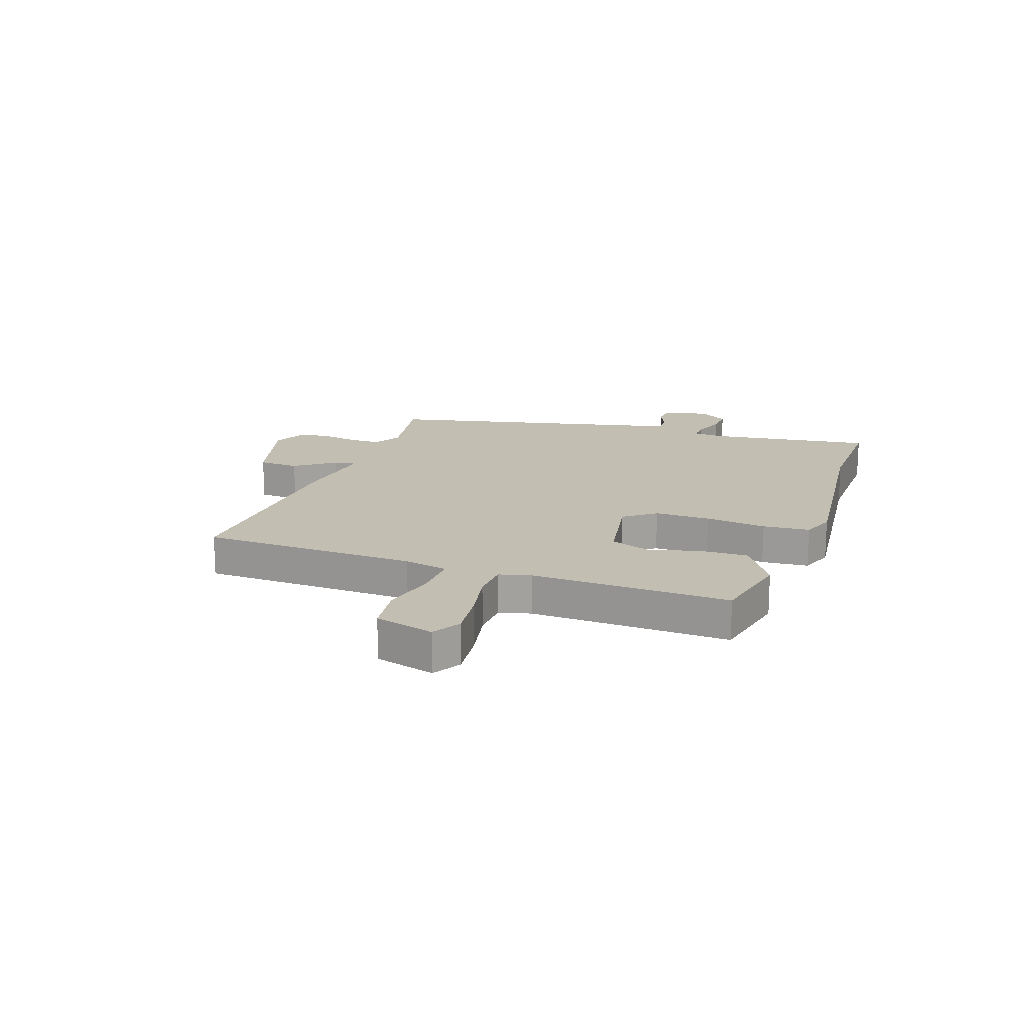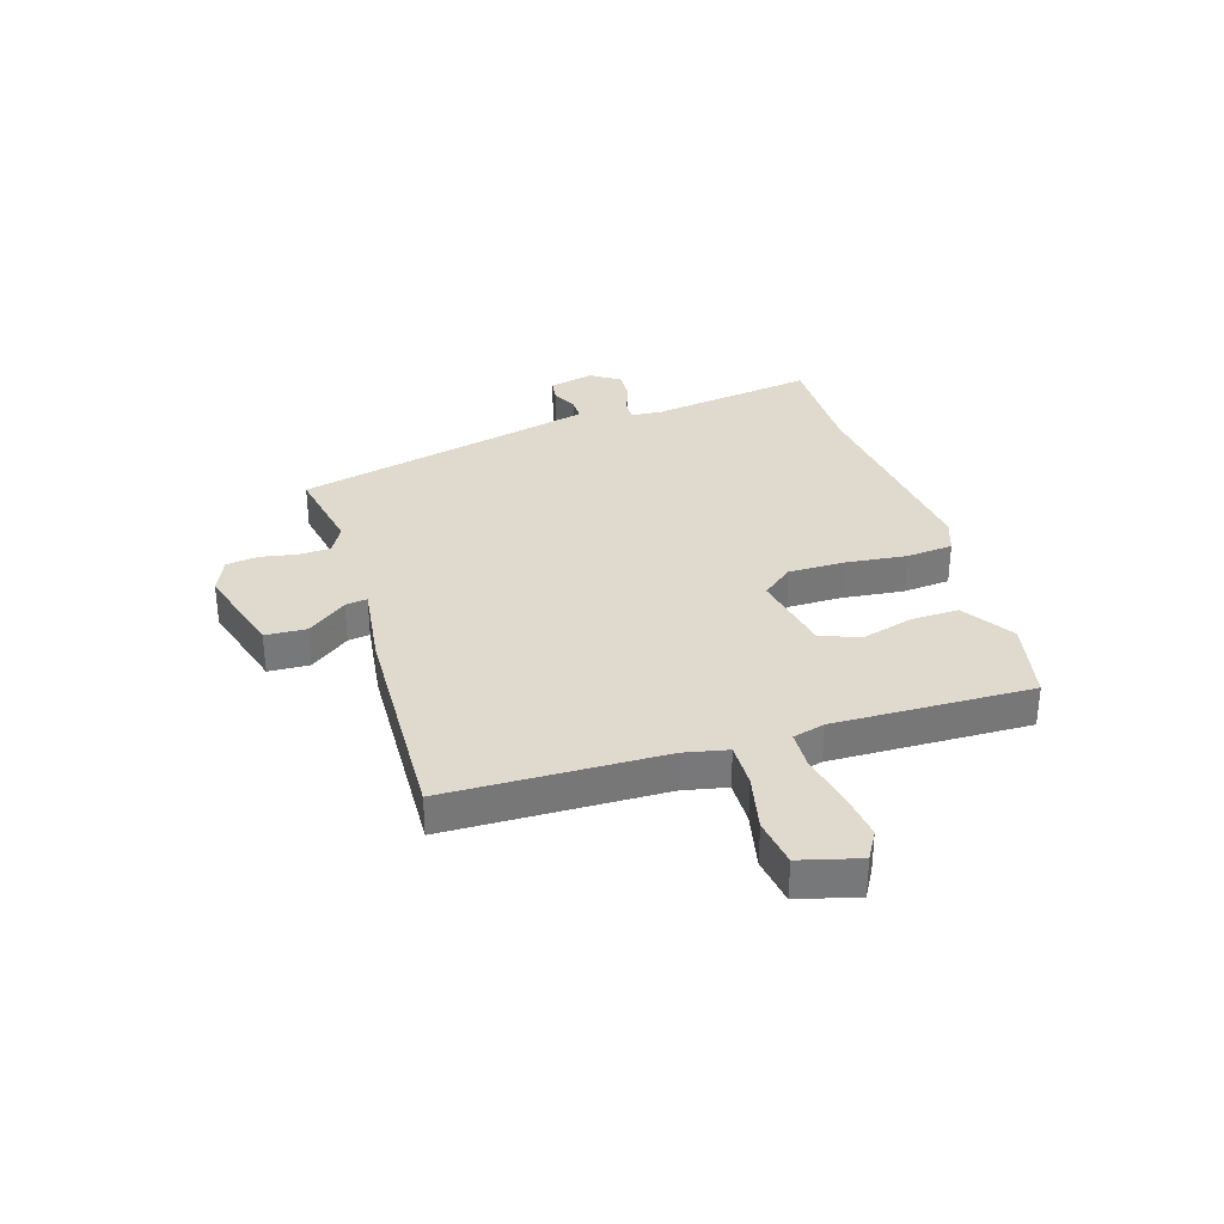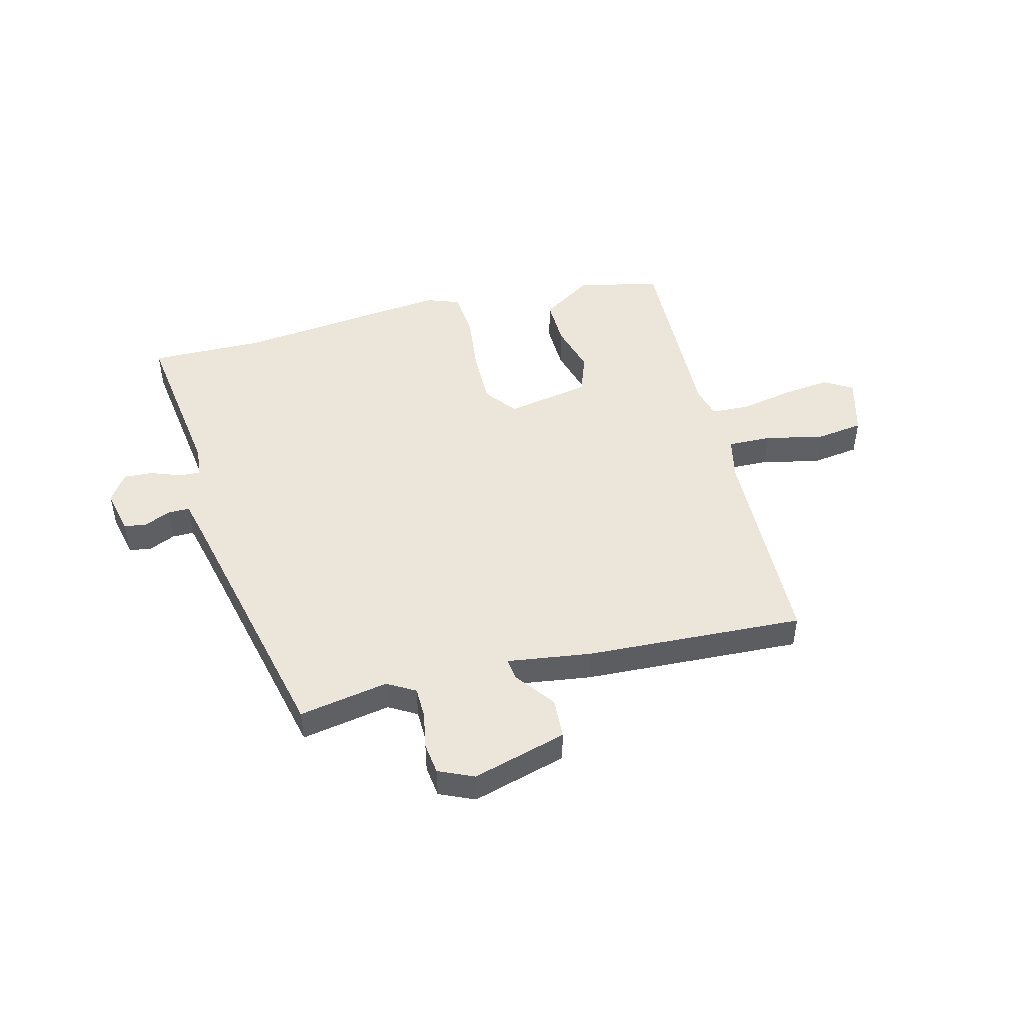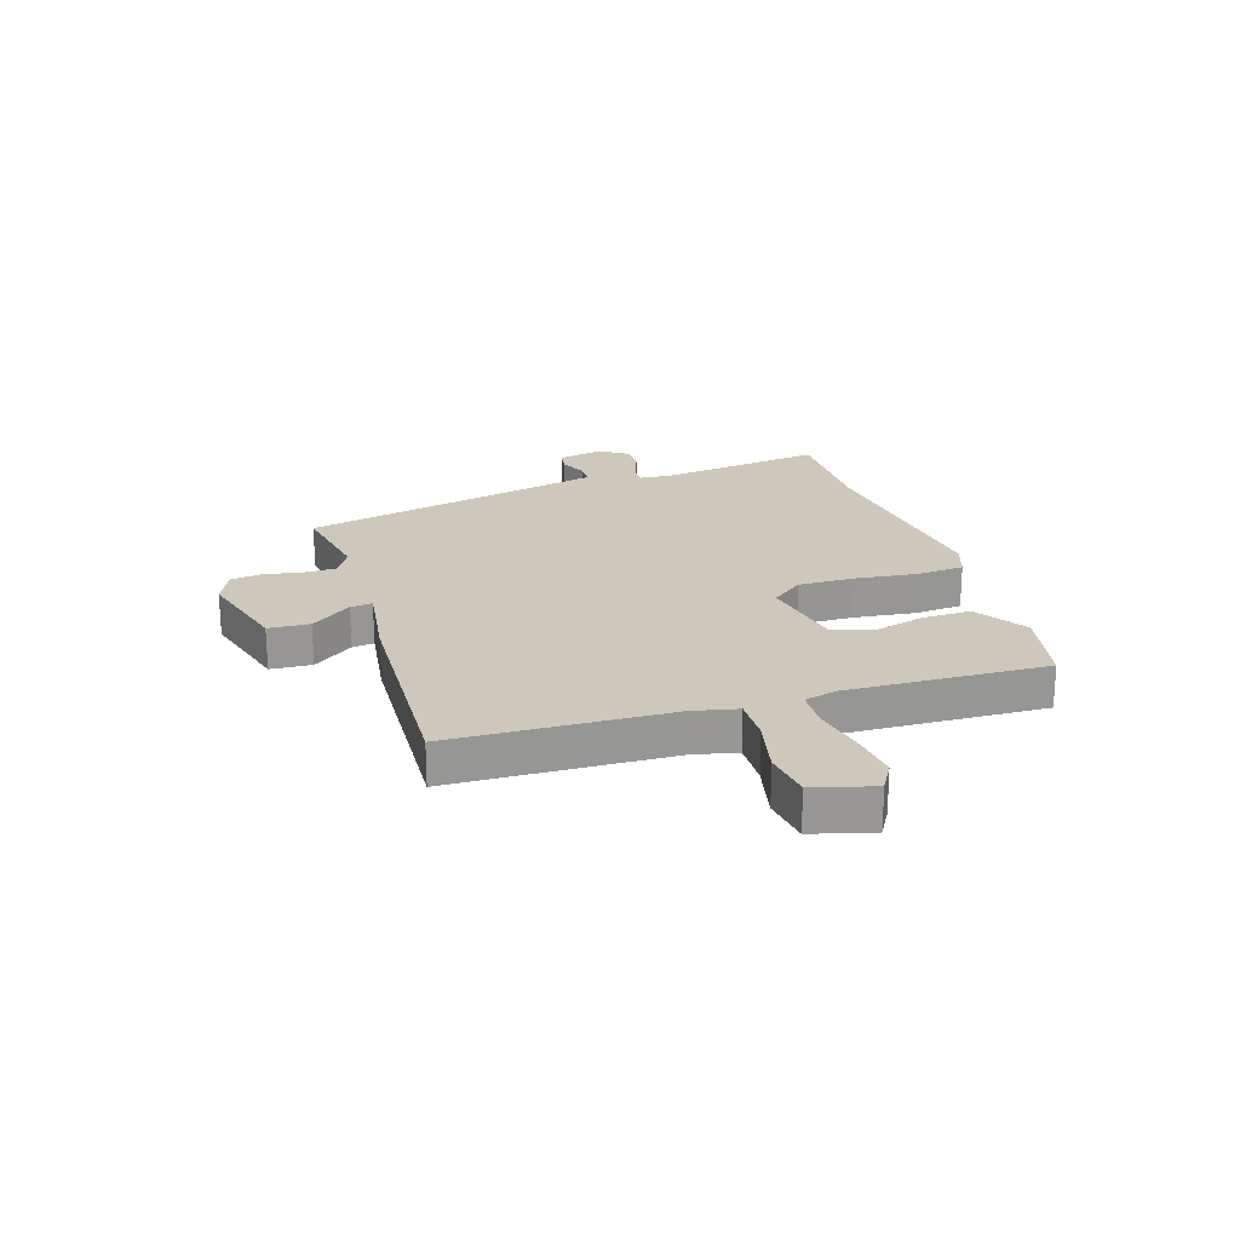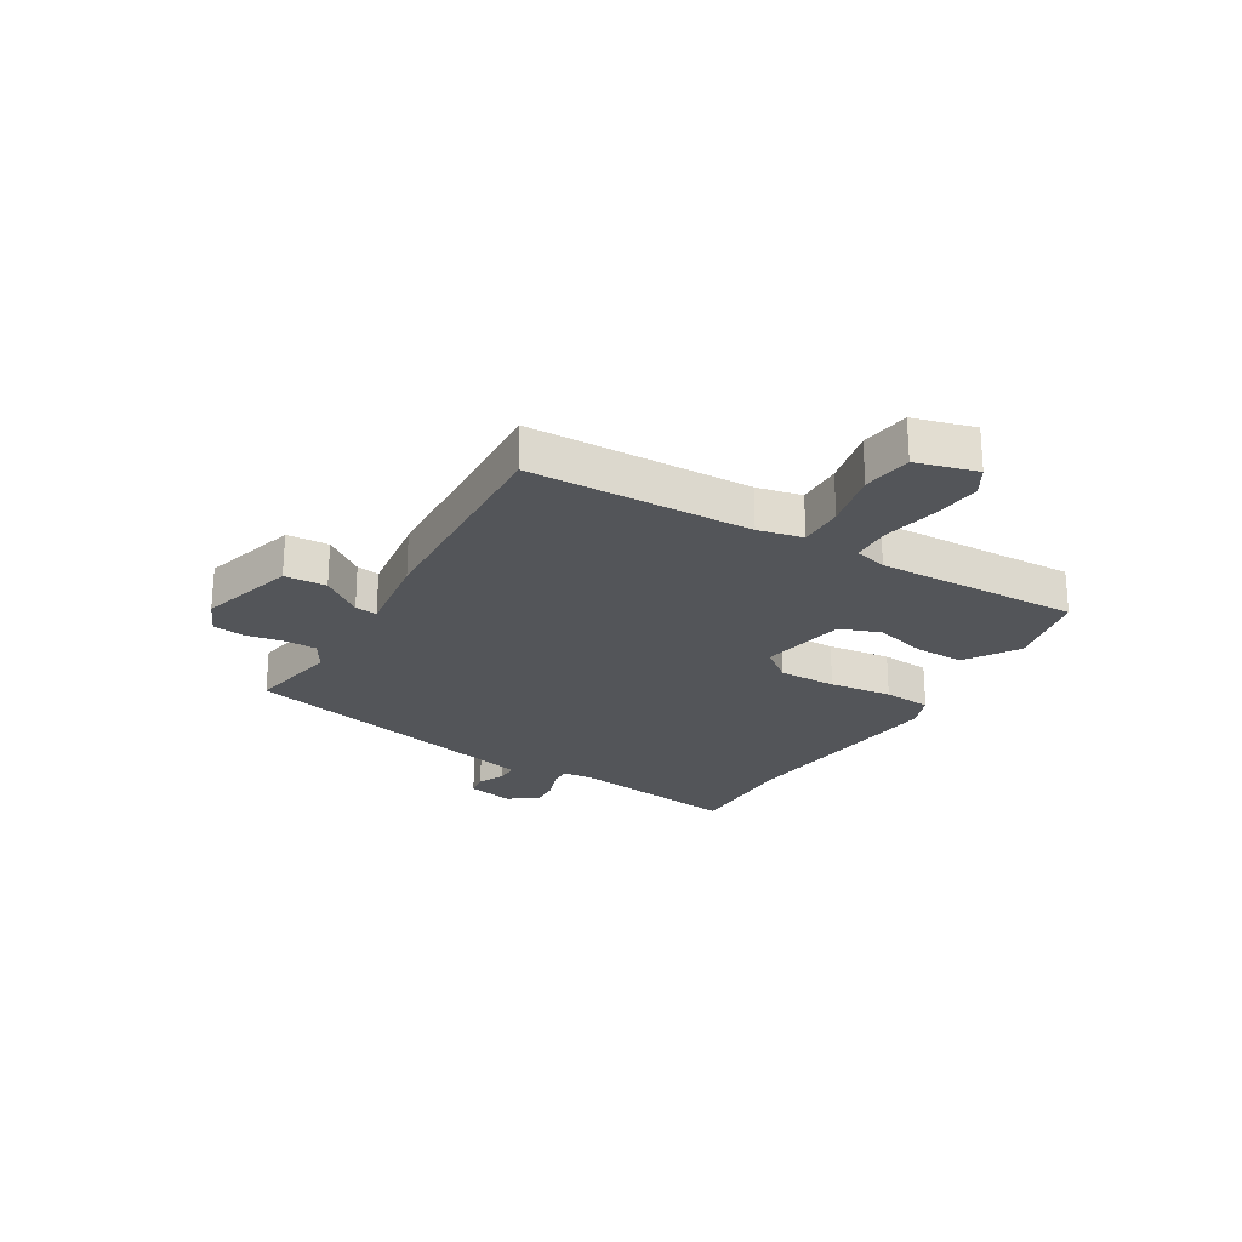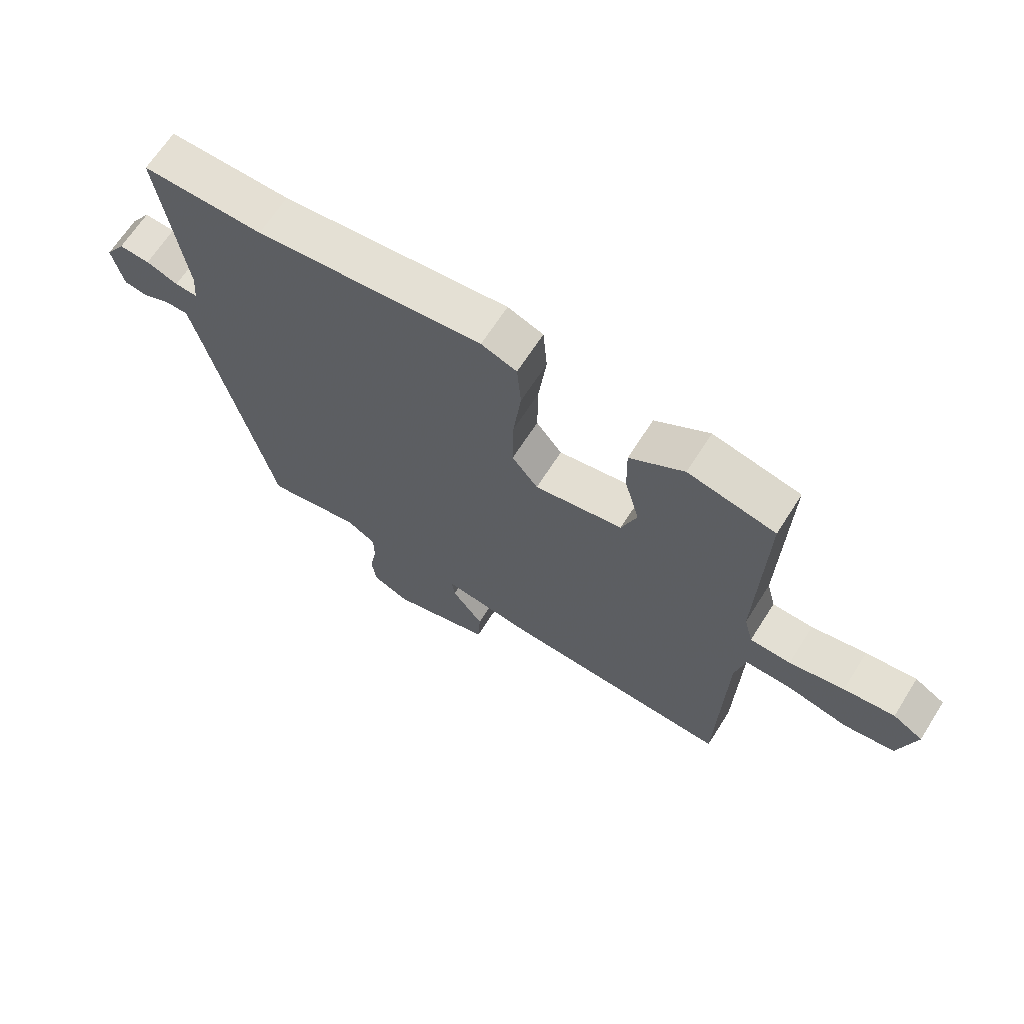
<metadata>
{"format":"obj","ext":"obj","renderer":"f3d","projection":"perspective","resolution":1024,"background":"white","views":[{"elev":17.1,"azim":-70.6,"up":"+Y"},{"elev":32.9,"azim":-107.7,"up":"+Y"},{"elev":47.5,"azim":165.7,"up":"+Y"},{"elev":22.0,"azim":-107.6,"up":"+Y"},{"elev":-24.1,"azim":-120.8,"up":"+Y"},{"elev":66.2,"azim":-147.6,"up":"+Z"}]}
</metadata>
<code>
v 0.432 0.07 -0.484
v 0.272 0.07 -0.455
v 0.222 0.07 -0.484
v 0.221 0.07 -0.54
v 0.233 0.07 -0.605
v 0.226 0.07 -0.662
v 0.163 0.07 -0.69
v -0.006 0.07 -0.642
v -0.01 0.07 -0.569
v 0.043 0.07 -0.498
v 0.048 0.07 -0.459
v -0.103 0.07 -0.48
v -0.494 0.07 -0.499
v -0.505 0.07 -0.113
v -0.522 0.07 -0.035
v -0.601 0.07 -0.037
v -0.703 0.07 -0.06
v -0.789 0.07 -0.048
v -0.818 0.07 0.058
v -0.767 0.07 0.088
v -0.681 0.07 0.078
v -0.588 0.07 0.059
v -0.519 0.07 0.062
v -0.504 0.07 0.119
v -0.515 0.07 0.473
v -0.367 0.07 0.505
v -0.275 0.07 0.446
v -0.277 0.07 0.36
v -0.302 0.07 0.269
v -0.276 0.07 0.198
v -0.126 0.07 0.17
v -0.082 0.07 0.226
v -0.083 0.07 0.326
v -0.096 0.07 0.435
v -0.089 0.07 0.519
v -0.029 0.07 0.541
v 0.355 0.07 0.498
v 0.559 0.07 0.501
v 0.518 0.07 0.204
v 0.523 0.07 0.15
v 0.561 0.07 0.152
v 0.615 0.07 0.172
v 0.667 0.07 0.175
v 0.701 0.07 0.124
v 0.683 0.07 0.043
v 0.643 0.07 0.037
v 0.596 0.07 0.058
v 0.557 0.07 0.058
v 0.54 0.07 -0.012
v 0.432 0 -0.484
v 0.272 0 -0.455
v 0.222 0 -0.484
v 0.221 0 -0.54
v 0.233 0 -0.605
v 0.226 0 -0.662
v 0.163 0 -0.69
v -0.006 0 -0.642
v -0.01 0 -0.569
v 0.043 0 -0.498
v 0.048 0 -0.459
v -0.103 0 -0.48
v -0.494 0 -0.499
v -0.505 0 -0.113
v -0.522 0 -0.035
v -0.601 0 -0.037
v -0.703 0 -0.06
v -0.789 0 -0.048
v -0.818 0 0.058
v -0.767 0 0.088
v -0.681 0 0.078
v -0.588 0 0.059
v -0.519 0 0.062
v -0.504 0 0.119
v -0.515 0 0.473
v -0.367 0 0.505
v -0.275 0 0.446
v -0.277 0 0.36
v -0.302 0 0.269
v -0.276 0 0.198
v -0.126 0 0.17
v -0.082 0 0.226
v -0.083 0 0.326
v -0.096 0 0.435
v -0.089 0 0.519
v -0.029 0 0.541
v 0.355 0 0.498
v 0.559 0 0.501
v 0.518 0 0.204
v 0.523 0 0.15
v 0.561 0 0.152
v 0.615 0 0.172
v 0.667 0 0.175
v 0.701 0 0.124
v 0.683 0 0.043
v 0.643 0 0.037
v 0.596 0 0.058
v 0.557 0 0.058
v 0.54 0 -0.012
f 44 45 46 47
f 44 47 48
f 41 42 43 44
f 40 41 44 48
f 37 38 39
f 37 39 40
f 33 34 35 36
f 32 33 36 37
f 31 32 37 40
f 26 27 28 29
f 24 25 26 29
f 23 24 29 30
f 19 20 21 22
f 17 18 19 22
f 16 17 22 23
f 15 16 23 30
f 11 12 13 14
f 11 14 15 30
f 7 8 9 10
f 7 10 11
f 4 5 6 7
f 3 4 7 11
f 2 3 11 30
f 49 1 2 30
f 31 40 48 49
f 30 31 49
f 96 95 94 93
f 97 96 93
f 93 92 91 90
f 97 93 90 89
f 88 87 86
f 89 88 86
f 85 84 83 82
f 86 85 82 81
f 89 86 81 80
f 78 77 76 75
f 78 75 74 73
f 79 78 73 72
f 71 70 69 68
f 71 68 67 66
f 72 71 66 65
f 79 72 65 64
f 63 62 61 60
f 79 64 63 60
f 59 58 57 56
f 60 59 56
f 56 55 54 53
f 60 56 53 52
f 79 60 52 51
f 79 51 50 98
f 98 97 89 80
f 98 80 79
f 1 50 51 2
f 2 51 52 3
f 3 52 53 4
f 4 53 54 5
f 5 54 55 6
f 6 55 56 7
f 7 56 57 8
f 8 57 58 9
f 9 58 59 10
f 10 59 60 11
f 11 60 61 12
f 12 61 62 13
f 13 62 63 14
f 14 63 64 15
f 15 64 65 16
f 16 65 66 17
f 17 66 67 18
f 18 67 68 19
f 19 68 69 20
f 20 69 70 21
f 21 70 71 22
f 22 71 72 23
f 23 72 73 24
f 24 73 74 25
f 25 74 75 26
f 26 75 76 27
f 27 76 77 28
f 28 77 78 29
f 29 78 79 30
f 30 79 80 31
f 31 80 81 32
f 32 81 82 33
f 33 82 83 34
f 34 83 84 35
f 35 84 85 36
f 36 85 86 37
f 37 86 87 38
f 38 87 88 39
f 39 88 89 40
f 40 89 90 41
f 41 90 91 42
f 42 91 92 43
f 43 92 93 44
f 44 93 94 45
f 45 94 95 46
f 46 95 96 47
f 47 96 97 48
f 48 97 98 49
f 49 98 50 1

</code>
